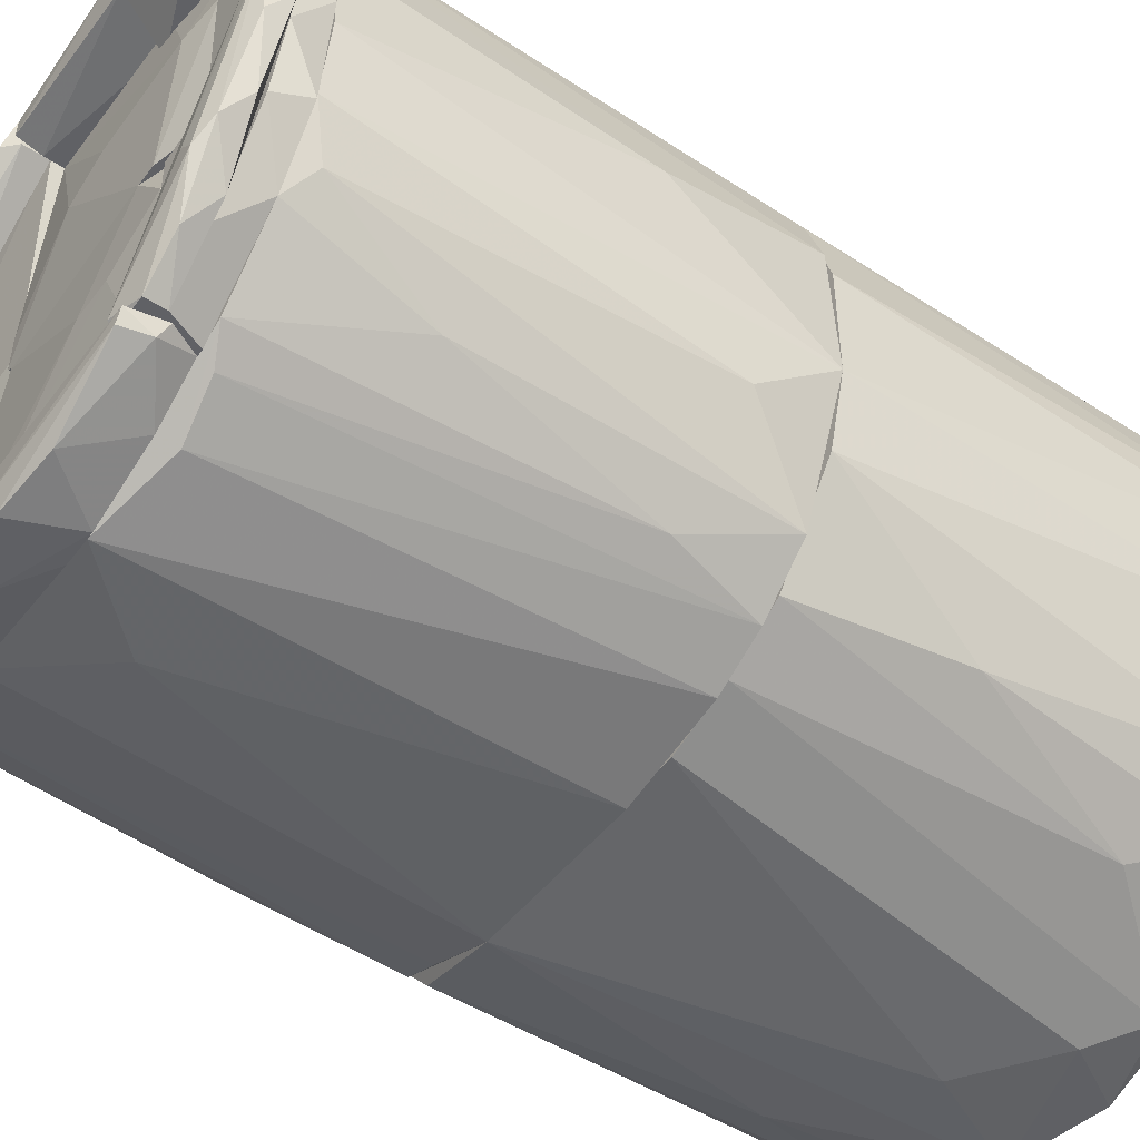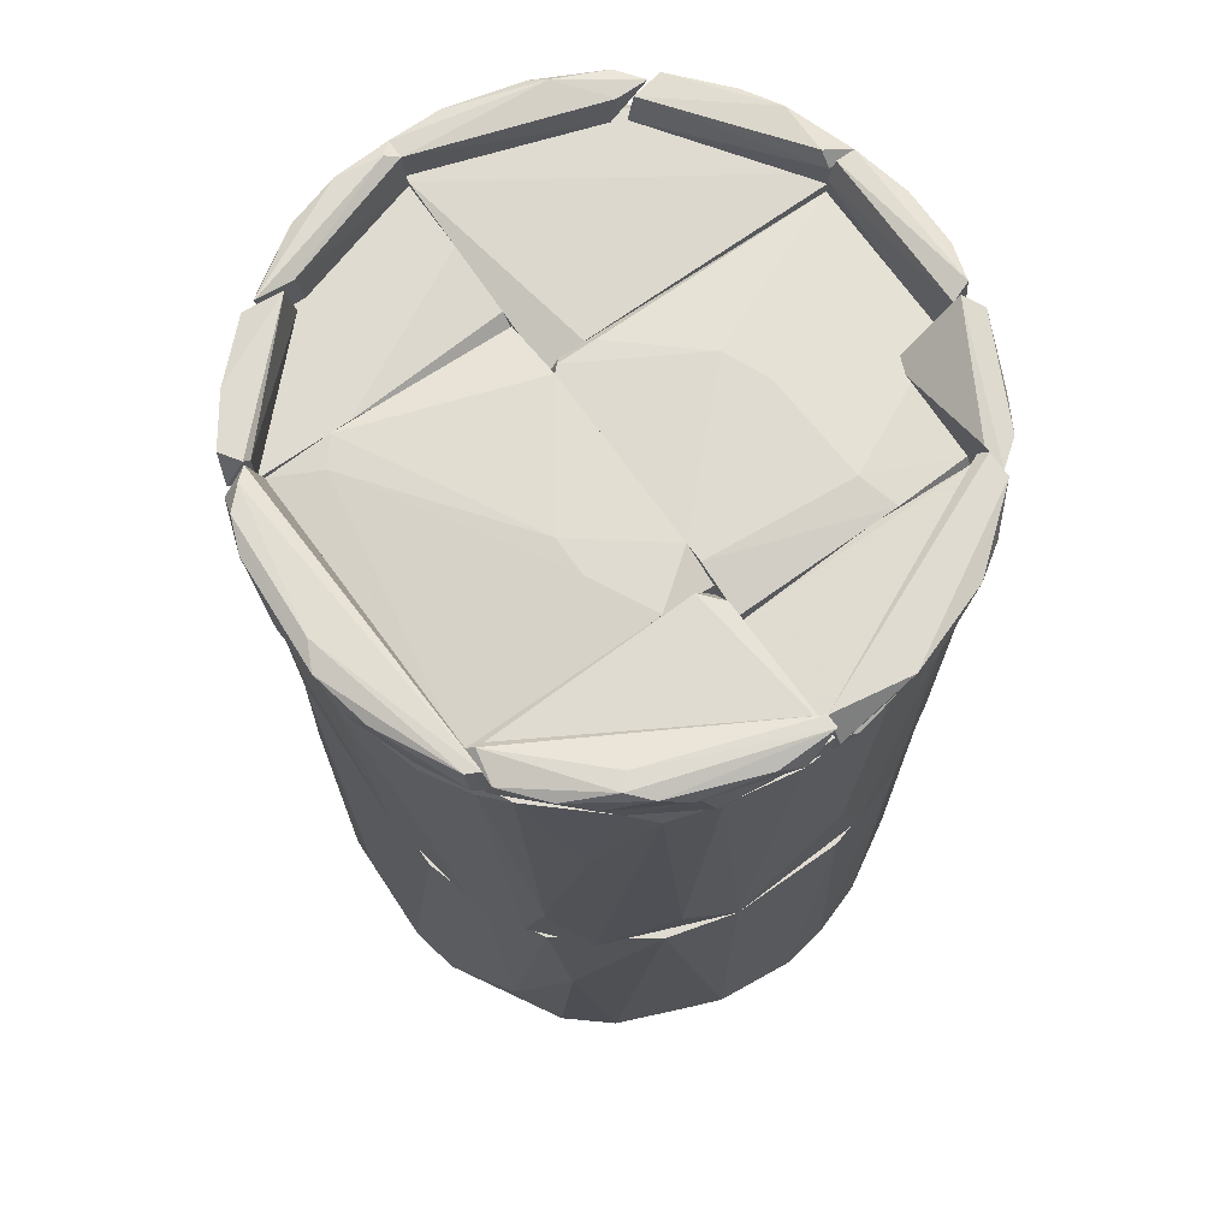
<metadata>
{"format":"obj","ext":"obj","renderer":"f3d","projection":"perspective","resolution":1024,"background":"white","views":[{"elev":-50.3,"azim":54.4,"up":"+Y"},{"elev":70.2,"azim":54.9,"up":"+Z"}]}
</metadata>
<code>
o convex_0
v -0.008623 -0.03211 -0.04917
v 0.005917 0.03368 -0.001385
v 0.008686 0.03299 -0.001385
v 0.005917 0.0323 -0.05125
v 0.03293 -0.007866 -0.04571
v -0.0294 -0.01895 -0.001385
v 0.02392 -0.02518 -0.001385
v -0.03078 0.0129 -0.05056
v -0.02386 0.02399 -0.001385
v 0.03016 0.01429 -0.001385
v 0.01839 -0.02656 -0.05125
v 0.02669 0.01913 -0.05056
v -0.02802 -0.01687 -0.05125
v -0.01278 -0.03072 -0.001385
v -0.01347 0.0309 -0.04848
v -0.03356 -0.000251 -0.003464
v 0.03293 -0.007866 -0.001385
v 0.005917 -0.03281 -0.04433
v -0.03356 -0.0051 -0.04571
v -0.02178 -0.02657 -0.04502
v 0.03362 0.001818 -0.04778
v 0.01977 0.02744 -0.03255
v -0.005855 0.03368 -0.001385
v 0.01076 -0.03072 -0.001385
v 0.02808 -0.01964 -0.04571
v -0.03078 0.01359 -0.001385
v -0.02733 0.02052 -0.04571
v 0.026 0.02121 -0.001385
v -0.003776 0.03368 -0.04502
v 0.01977 -0.02796 -0.0374
v -0.02317 -0.02657 -0.002771
v 0.02739 -0.01479 -0.05125
v 0.03085 -0.01549 -0.001385
v -0.02178 0.02468 -0.05125
v 0.01215 0.0316 -0.04571
v -0.03356 0.004591 -0.04571
v -0.01694 0.02952 -0.001385
v -0.02733 -0.02103 -0.04502
v 0.03293 0.004591 -0.001385
v 0.03085 0.0129 -0.0464
v -0.02109 0.02675 -0.0464
v 0.001761 -0.03211 -0.05125
v 0.01769 0.02883 -0.001385
v -0.01694 -0.03003 -0.03117
v -0.03286 -0.008556 -0.001385
v -0.03217 -0.01133 -0.04433
v 0.03085 0.007357 -0.05125
v 0.026 0.02121 -0.04709
v 0.026 -0.0238 -0.0187
v -0.03217 -0.00579 -0.05125
v -0.003079 -0.03281 -0.03809
v 0.00453 0.03368 -0.04155
v -0.01555 -0.02934 -0.05056
v 0.01839 0.02744 -0.05056
v 0.01769 -0.02865 -0.001385
v 0.01076 -0.03142 -0.04848
v -0.03148 0.0129 -0.04571
v -0.03286 0.006667 -0.001385
v -0.02802 0.01913 -0.001385
v 0.02392 -0.02449 -0.04571
v -0.0107 0.0323 -0.04225
v 0.03293 0.006667 -0.0464
v 0.03085 -0.01064 -0.05056
v -0.005157 0.0323 -0.05125
f 34 15 64
f 3 2 6
f 3 6 7
f 6 2 9
f 3 7 10
f 4 11 13
f 7 6 14
f 10 7 17
f 17 5 21
f 9 2 23
f 7 14 24
f 6 9 26
f 3 10 28
f 23 2 29
f 14 6 31
f 11 4 32
f 25 11 32
f 5 17 33
f 17 7 33
f 25 5 33
f 4 13 34
f 8 27 34
f 19 16 36
f 9 23 37
f 13 20 38
f 31 6 38
f 20 31 38
f 10 17 39
f 17 21 39
f 27 9 41
f 15 34 41
f 34 27 41
f 9 37 41
f 37 15 41
f 13 11 42
f 18 1 42
f 3 28 43
f 28 22 43
f 35 3 43
f 22 35 43
f 1 14 44
f 14 31 44
f 31 20 44
f 16 19 45
f 6 26 45
f 38 6 46
f 13 38 46
f 6 45 46
f 45 19 46
f 32 4 47
f 12 40 47
f 28 10 48
f 22 28 48
f 40 12 48
f 10 40 48
f 7 30 49
f 33 7 49
f 25 33 49
f 34 13 50
f 8 34 50
f 36 8 50
f 19 36 50
f 13 46 50
f 46 19 50
f 14 1 51
f 1 18 51
f 24 14 51
f 18 24 51
f 2 3 52
f 29 2 52
f 4 29 52
f 3 35 52
f 35 4 52
f 20 13 53
f 42 1 53
f 13 42 53
f 1 44 53
f 44 20 53
f 4 35 54
f 35 22 54
f 47 4 54
f 12 47 54
f 22 48 54
f 48 12 54
f 7 24 55
f 30 7 55
f 30 55 56
f 24 18 56
f 42 11 56
f 18 42 56
f 55 24 56
f 27 8 57
f 8 36 57
f 57 36 58
f 36 16 58
f 16 45 58
f 45 26 58
f 26 57 58
f 26 9 59
f 9 27 59
f 27 57 59
f 57 26 59
f 11 25 60
f 49 30 60
f 25 49 60
f 30 56 60
f 56 11 60
f 29 15 61
f 23 29 61
f 37 23 61
f 15 37 61
f 10 39 62
f 39 21 62
f 40 10 62
f 21 47 62
f 47 40 62
f 21 5 63
f 5 25 63
f 25 32 63
f 32 47 63
f 47 21 63
f 29 4 64
f 15 29 64
f 4 34 64
o convex_1
v 0.03293 0.005979 0.04433
v -0.03356 -0.007174 0.02771
v -0.03356 -0.007174 0.02909
v -0.006545 0.03367 0.02562
v 0.02739 -0.02172 -0.001385
v 0.008686 0.03298 -0.001385
v 0.005917 -0.03349 0.04433
v -0.0294 -0.01895 -0.001385
v -0.02663 0.02121 0.04433
v -0.02802 0.01913 -0.001385
v 0.01284 0.0316 0.04433
v 0.03016 0.01428 -0.001385
v -0.02802 -0.01964 0.04433
v -0.01278 -0.03072 -0.001385
v 0.02808 -0.01895 0.04433
v 0.03293 -0.007865 -0.001385
v 0.01631 -0.02933 -0.001385
v -0.01694 0.02952 -0.001385
v -0.01901 -0.02795 0.04433
v 0.02461 0.02329 0.04433
v -0.03356 0.00459 0.04433
v -0.03286 0.006663 -0.001385
v -0.01417 0.0309 0.04433
v 0.02046 0.02675 -0.001385
v 0.01908 -0.02795 0.04294
v 0.03224 -0.01133 0.04433
v -0.02386 -0.02588 -0.001385
v -0.01001 -0.03211 0.04433
v 0.005917 0.03367 0.04433
v -0.005855 0.03367 -0.001385
v 0.00522 -0.03141 -0.001385
v 0.03362 0.003202 0.01524
v -0.03286 -0.009253 -0.000691
v -0.03148 -0.0141 0.04433
v -0.03078 0.01428 0.04433
v 0.03085 0.01359 0.04433
v -0.001698 -0.03349 0.03601
v 0.03362 -0.003713 0.04433
v 0.02669 0.02052 0.000696
v -0.02039 0.02744 0.02562
v 0.001761 0.03437 0.006236
v -0.005855 0.03367 0.04433
v 0.03154 -0.0141 0.006236
v 0.02392 -0.02518 0.008316
v 0.017 0.02952 0.02078
v 0.03224 0.008051 -0.001385
v -0.01901 -0.02864 -0.000691
v -0.03148 0.0122 -0.001385
v -0.03356 -0.000252 0.006929
v 0.01423 -0.03072 0.04225
v -0.02247 0.02537 -0.000691
v -0.01139 0.03229 0.006236
v 0.01908 0.02813 0.04433
v -0.02386 -0.02449 0.04086
v 0.01423 0.0309 -0.001385
v 0.02184 -0.02587 0.04433
v 0.02877 0.01775 0.04433
v 0.03016 -0.01618 0.04225
v -0.03356 -0.005095 0.04433
v -0.02802 -0.02102 0.01386
v -0.02109 0.02675 0.04433
v -0.03217 -0.01271 0.009699
v 0.02669 -0.02172 0.02978
v 0.02184 -0.02656 -0.001385
f 89 114 128
f 70 69 72
f 71 65 73
f 70 72 74
f 73 65 75
f 69 70 76
f 71 73 77
f 72 69 78
f 65 71 79
f 69 76 80
f 78 69 81
f 70 74 82
f 71 77 83
f 75 65 84
f 66 67 85
f 77 73 85
f 74 72 86
f 73 75 87
f 76 70 88
f 65 79 90
f 72 78 91
f 71 83 92
f 75 70 93
f 87 75 93
f 70 82 94
f 78 81 95
f 81 71 95
f 86 72 97
f 77 85 98
f 73 74 99
f 85 73 99
f 84 65 100
f 65 96 100
f 71 92 101
f 92 78 101
f 95 71 101
f 78 95 101
f 65 90 102
f 90 80 102
f 96 65 102
f 80 96 102
f 76 88 103
f 88 84 103
f 87 82 104
f 93 70 105
f 94 68 105
f 70 94 105
f 68 87 106
f 87 93 106
f 105 68 106
f 93 105 106
f 69 80 107
f 80 90 107
f 80 76 110
f 96 80 110
f 76 100 110
f 100 96 110
f 91 78 111
f 83 91 111
f 92 83 111
f 78 92 111
f 74 86 112
f 86 85 112
f 99 74 112
f 85 99 112
f 66 85 113
f 85 86 113
f 97 66 113
f 86 97 113
f 71 81 114
f 74 73 115
f 82 74 115
f 104 82 115
f 87 68 116
f 82 87 116
f 68 94 116
f 94 82 116
f 75 84 117
f 84 88 117
f 109 75 117
f 88 109 117
f 83 77 118
f 91 83 118
f 70 75 119
f 88 70 119
f 75 109 119
f 109 88 119
f 79 71 120
f 89 108 120
f 71 114 120
f 114 89 120
f 84 100 121
f 100 76 121
f 76 103 121
f 103 84 121
f 90 79 122
f 69 107 122
f 107 90 122
f 85 67 123
f 67 98 123
f 98 85 123
f 72 91 124
f 98 72 124
f 77 98 124
f 118 77 124
f 91 118 124
f 73 87 125
f 87 104 125
f 115 73 125
f 104 115 125
f 67 66 126
f 66 97 126
f 97 72 126
f 98 67 126
f 72 98 126
f 108 69 127
f 79 120 127
f 120 108 127
f 69 122 127
f 122 79 127
f 81 69 128
f 69 108 128
f 108 89 128
f 114 81 128
o convex_2
v -0.02179 -0.02588 0.04641
v -0.03356 -0.005105 0.04433
v -0.03356 -0.005105 0.04502
v -0.01486 -0.000947 0.04433
v -0.01486 -0.02934 0.04433
v -0.02386 -0.000947 0.04641
v -0.01486 -0.01826 0.04641
v -0.03356 -0.000947 0.04641
v -0.03079 -0.01549 0.04433
v -0.03148 -0.01411 0.04641
v -0.01625 -0.000947 0.04571
v -0.03356 -0.000947 0.04433
v -0.01486 -0.02934 0.04641
v -0.0211 -0.02657 0.04433
v -0.02732 -0.02034 0.04641
f 137 142 143
f 130 132 133
f 133 132 135
f 134 129 135
f 130 131 136
f 129 134 136
f 134 132 136
f 130 133 137
f 131 130 138
f 129 136 138
f 136 131 138
f 130 137 138
f 132 134 139
f 135 132 139
f 134 135 139
f 132 130 140
f 130 136 140
f 136 132 140
f 135 129 141
f 133 135 141
f 137 133 142
f 141 129 142
f 133 141 142
f 129 138 143
f 138 137 143
f 142 129 143
o convex_3
v -0.0211 0.02675 0.0471
v -0.03356 -0.000947 0.04433
v -0.03356 -0.000947 0.0471
v -0.009324 -0.000947 0.04433
v -0.009324 0.0323 0.04433
v -0.009324 0.003212 0.04641
v -0.0294 0.01706 0.04433
v -0.009324 0.0323 0.0471
v -0.03148 0.01291 0.0471
v -0.01694 0.02953 0.04433
v -0.03356 0.004595 0.04433
v -0.03148 -0.000947 0.0471
v -0.009324 -0.000947 0.04502
v -0.02732 0.02052 0.04571
v -0.0211 0.02675 0.04433
v -0.01279 0.03161 0.0471
f 148 153 159
f 146 145 147
f 147 145 148
f 147 148 149
f 148 145 150
f 144 146 151
f 149 148 151
f 146 144 152
f 148 150 153
f 145 146 154
f 150 145 154
f 146 152 154
f 152 150 154
f 146 147 155
f 151 146 155
f 149 151 155
f 147 149 156
f 155 147 156
f 149 155 156
f 152 144 157
f 150 152 157
f 144 153 158
f 153 150 158
f 157 144 158
f 150 157 158
f 144 151 159
f 151 148 159
f 153 144 159
o convex_4
v -0.02733 -0.01895 0.04641
v -0.03425 -0.00441 0.04848
v -0.03287 -0.009259 0.04641
v -0.03148 -0.000947 0.04641
v -0.02733 -0.01965 0.05125
v -0.03287 -0.002332 0.05125
v -0.03218 -0.01272 0.05056
v -0.02733 -0.01549 0.05056
v -0.02941 -0.01826 0.04848
v -0.02733 -0.0148 0.04641
v -0.03218 -0.000947 0.05056
v -0.03356 -0.000947 0.04641
v -0.03356 -0.007181 0.05125
v -0.03425 -0.000947 0.05056
v -0.03148 -0.0141 0.04641
f 168 166 174
f 160 162 163
f 161 162 166
f 164 160 167
f 165 164 167
f 160 164 168
f 164 166 168
f 160 163 169
f 167 160 169
f 163 167 169
f 167 163 170
f 165 167 170
f 162 161 171
f 163 162 171
f 170 163 171
f 164 165 172
f 161 166 172
f 166 164 172
f 165 170 173
f 171 161 173
f 170 171 173
f 161 172 173
f 172 165 173
f 162 160 174
f 166 162 174
f 160 168 174
o convex_5
v -0.01486 -0.02796 0.04641
v -0.02733 -0.02103 0.04848
v -0.02733 -0.02103 0.05056
v -0.02663 -0.01618 0.04641
v -0.01486 -0.02865 0.05125
v -0.01902 -0.02796 0.04641
v -0.02663 -0.01688 0.05125
v -0.01694 -0.03003 0.05125
v -0.02663 -0.02103 0.04641
v -0.02109 -0.02726 0.04779
v -0.01486 -0.02796 0.05056
v -0.01486 -0.03073 0.04848
v -0.02178 -0.02657 0.05125
f 184 182 187
f 176 177 178
f 178 175 180
f 178 177 181
f 179 181 182
f 176 178 183
f 178 180 183
f 183 180 184
f 177 176 184
f 176 183 184
f 175 178 185
f 179 175 185
f 178 181 185
f 181 179 185
f 175 179 186
f 180 175 186
f 179 182 186
f 184 180 186
f 182 184 186
f 181 177 187
f 182 181 187
f 177 184 187
o convex_6
v 0.001765 -0.03281 0.05125
v 0.003148 -0.0335 0.04433
v -0.0017 -0.03419 0.04779
v -0.01486 -0.02727 0.04433
v 0.02046 -0.02727 0.0471
v -0.01486 -0.02865 0.05056
v 0.01977 -0.02727 0.05056
v 0.01908 -0.02727 0.04433
v 0.01077 -0.03281 0.04987
v -0.01209 -0.03142 0.04433
v -0.01139 -0.03211 0.05125
v 0.01423 -0.03073 0.04433
v 0.004534 -0.03419 0.05056
v -0.01417 -0.03142 0.04848
v 0.006612 -0.0335 0.04433
v 0.01977 -0.02865 0.04779
v -0.007927 -0.0335 0.05056
v -0.01347 -0.03004 0.05125
v -0.01486 -0.02727 0.04571
v -0.007236 -0.03281 0.04433
v 0.01908 -0.02865 0.05056
v -0.01486 -0.03004 0.04433
f 197 201 209
f 192 191 194
f 189 191 195
f 191 192 195
f 189 195 199
f 188 198 200
f 190 189 202
f 189 199 202
f 199 196 202
f 200 190 202
f 196 200 202
f 192 194 203
f 195 192 203
f 199 195 203
f 196 199 203
f 190 200 204
f 200 198 204
f 201 197 204
f 198 201 204
f 188 194 205
f 194 193 205
f 198 188 205
f 193 201 205
f 201 198 205
f 191 193 206
f 194 191 206
f 193 194 206
f 189 190 207
f 197 189 207
f 190 204 207
f 204 197 207
f 194 188 208
f 188 200 208
f 200 196 208
f 203 194 208
f 196 203 208
f 191 189 209
f 193 191 209
f 189 197 209
f 201 193 209
o convex_7
v 0.003147 0.03438 0.05056
v -0.009319 0.03022 0.04433
v -0.009319 0.03022 0.04779
v 0.007996 0.03022 0.04433
v -0.005853 0.03368 0.04433
v 0.007996 0.03091 0.05056
v -0.009319 0.03299 0.05056
v 0.007996 0.03299 0.04433
v -0.009319 0.03091 0.05056
v 0.007303 0.03299 0.05125
v -0.003085 0.03438 0.05056
v 0.002452 0.03438 0.04779
v -0.009319 0.0323 0.04433
f 216 214 222
f 212 211 213
f 213 211 214
f 212 213 215
f 211 212 216
f 213 214 217
f 215 213 217
f 212 215 218
f 216 212 218
f 216 218 219
f 217 210 219
f 215 217 219
f 218 215 219
f 214 216 220
f 216 219 220
f 219 210 220
f 210 217 221
f 217 214 221
f 220 210 221
f 214 220 221
f 214 211 222
f 211 216 222
o convex_8
v 0.03362 -0.007181 0.04987
v 0.017 -0.02727 0.04779
v 0.017 -0.02727 0.04987
v 0.03154 -0.00164 0.04779
v 0.02739 -0.02103 0.04779
v 0.03224 -0.000947 0.05056
v 0.02808 -0.01895 0.05125
v 0.03432 -0.004414 0.04779
v 0.02116 -0.02727 0.04987
v 0.01769 -0.02657 0.05056
v 0.03154 -0.01411 0.04848
v 0.017 -0.02657 0.04987
v 0.03362 -0.000947 0.05056
v 0.02116 -0.02727 0.04779
v 0.03016 -0.01687 0.05056
v 0.02531 -0.0238 0.04987
v 0.0267 -0.01757 0.05125
f 229 235 239
f 224 226 227
f 227 226 230
f 225 224 231
f 231 229 232
f 225 231 232
f 230 223 233
f 227 230 233
f 224 225 234
f 226 224 234
f 228 226 234
f 225 232 234
f 232 228 234
f 226 228 235
f 223 230 235
f 230 226 235
f 224 227 236
f 231 224 236
f 233 223 237
f 227 233 237
f 223 235 237
f 235 229 237
f 229 231 238
f 236 227 238
f 231 236 238
f 227 237 238
f 237 229 238
f 232 229 239
f 228 232 239
f 235 228 239
o convex_9
v -0.02733 0.02122 0.04779
v -0.03425 -0.000947 0.04779
v -0.03425 -0.000947 0.05056
v -0.02594 0.01775 0.0471
v -0.03079 0.01429 0.05125
v -0.02594 0.01845 0.05056
v -0.03217 -0.000947 0.05056
v -0.03287 0.01083 0.04779
v -0.03217 -0.000947 0.0471
v -0.03217 0.01152 0.0471
v -0.03425 0.004597 0.05056
v -0.02871 0.01983 0.05056
v -0.02594 0.02191 0.05056
v -0.03217 0.0129 0.05056
f 251 247 253
f 242 241 246
f 244 242 246
f 245 244 246
f 243 245 246
f 246 241 248
f 243 246 248
f 240 243 249
f 241 247 249
f 247 240 249
f 248 241 249
f 243 248 249
f 241 242 250
f 242 244 250
f 247 241 250
f 240 247 251
f 243 240 252
f 244 245 252
f 245 243 252
f 251 244 252
f 240 251 252
f 250 244 253
f 247 250 253
f 244 251 253
o convex_10
v -0.02594 0.0233 0.04848
v -0.009319 0.03299 0.05056
v -0.009319 0.03299 0.04779
v -0.02525 0.01914 0.0471
v -0.02525 0.01983 0.05056
v -0.009319 0.03022 0.04987
v -0.0204 0.02814 0.05056
v -0.01832 0.02883 0.0471
v -0.009319 0.03022 0.0471
v -0.0107 0.03022 0.05125
v -0.02594 0.0233 0.05056
v -0.01625 0.03022 0.05125
v -0.01417 0.03161 0.04848
v -0.02594 0.02191 0.0471
f 258 264 267
f 256 255 259
f 258 257 259
f 254 260 261
f 256 259 262
f 259 257 262
f 261 256 262
f 257 261 262
f 259 255 263
f 258 259 263
f 260 254 264
f 264 258 265
f 263 255 265
f 258 263 265
f 260 264 265
f 255 256 266
f 256 261 266
f 261 260 266
f 265 255 266
f 260 265 266
f 257 258 267
f 261 257 267
f 254 261 267
f 264 254 267
o convex_11
v 0.01215 -0.000947 0.04779
v -0.009319 0.02468 0.04433
v -0.009319 0.02468 0.04571
v 0.01977 0.02468 0.04433
v -0.009313 -0.000947 0.04433
v 0.01977 -0.000947 0.04433
v 0.01561 0.01498 0.04779
v -0.008621 -0.000251 0.0471
v 0.007995 0.03022 0.04571
v -0.001005 0.01221 0.04779
v 0.01977 0.01636 0.0471
v -0.009319 0.03022 0.04571
v -0.009319 0.03022 0.04433
v 0.01977 -0.000947 0.04641
v 0.007995 0.03022 0.04433
v 0.01907 0.02468 0.04571
v 0.01423 -0.000947 0.04779
v 0.003844 0.01429 0.04779
v -0.008621 0.003904 0.0471
v -0.009313 0.000442 0.04641
v -0.00793 -0.000947 0.0471
f 277 275 288
f 270 269 272
f 269 271 272
f 268 272 273
f 272 271 273
f 268 274 277
f 273 271 278
f 269 270 279
f 274 276 279
f 271 269 280
f 269 279 280
f 279 276 280
f 268 273 281
f 273 278 281
f 276 271 282
f 271 280 282
f 280 276 282
f 271 276 283
f 276 274 283
f 278 271 283
f 274 278 283
f 274 268 284
f 278 274 284
f 268 281 284
f 281 278 284
f 277 274 285
f 274 279 285
f 279 277 285
f 275 277 286
f 277 279 286
f 286 279 287
f 270 272 287
f 272 275 287
f 279 270 287
f 275 286 287
f 272 268 288
f 275 272 288
f 268 277 288
o convex_12
v 0.02254 0.02537 0.04433
v 0.01008 0.03299 0.05056
v 0.01008 0.03299 0.04779
v 0.007996 0.02468 0.04433
v 0.02323 0.02468 0.05056
v 0.007996 0.03299 0.04433
v 0.007996 0.03161 0.05125
v 0.017 0.03022 0.04848
v 0.007996 0.02468 0.04571
v 0.02046 0.02468 0.05056
v 0.02116 0.02745 0.05056
v 0.01285 0.03161 0.04433
v 0.02254 0.02468 0.04433
f 293 292 301
f 290 291 294
f 289 292 294
f 294 292 295
f 290 294 295
f 291 290 296
f 292 293 297
f 295 292 297
f 295 297 298
f 293 295 298
f 297 293 298
f 293 289 299
f 295 293 299
f 290 295 299
f 296 290 299
f 289 296 299
f 289 294 300
f 294 291 300
f 291 296 300
f 296 289 300
f 292 289 301
f 289 293 301
o convex_13
v -0.01486 -0.02034 0.04641
v 0.01631 -0.000947 0.04641
v 0.01631 -0.000947 0.04433
v 0.01631 -0.02727 0.04571
v -0.01486 -0.000947 0.04433
v -0.01486 -0.02727 0.04433
v 0.01215 -0.000947 0.04779
v 0.01631 -0.02727 0.04433
v -0.00793 -0.000947 0.0471
v 0.005223 -0.009953 0.04779
v -0.01486 -0.02727 0.04571
v 0.01631 -0.006488 0.04779
v -0.01486 -0.000947 0.04502
v -0.01208 -0.02242 0.04641
v 0.009378 -0.009953 0.04779
f 315 305 316
f 304 303 305
f 303 304 306
f 306 304 307
f 302 306 307
f 303 306 308
f 304 305 309
f 307 304 309
f 305 307 309
f 308 306 310
f 308 310 311
f 310 302 311
f 307 305 312
f 302 307 312
f 305 303 313
f 303 308 313
f 308 311 313
f 306 302 314
f 302 310 314
f 310 306 314
f 311 302 315
f 312 305 315
f 302 312 315
f 305 313 316
f 313 311 316
f 311 315 316
o convex_14
v 0.03154 -0.01342 0.04779
v 0.01631 -0.02727 0.04433
v 0.01977 -0.02727 0.04433
v 0.01631 -0.000947 0.04433
v 0.03362 -0.000947 0.04433
v 0.01631 -0.003026 0.04779
v 0.017 -0.02727 0.04779
v 0.03362 -0.000947 0.04779
v 0.03224 -0.01203 0.04433
v 0.026 -0.02242 0.04779
v 0.01839 -0.000947 0.0471
v 0.02808 -0.01895 0.04433
v 0.02116 -0.02727 0.04779
v 0.03362 -0.006488 0.04779
v 0.01631 -0.02727 0.0471
f 323 322 331
f 319 318 320
f 319 320 321
f 320 318 322
f 318 319 323
f 317 322 323
f 321 320 324
f 322 317 324
f 319 321 325
f 317 323 326
f 320 322 327
f 324 320 327
f 322 324 327
f 325 317 328
f 319 325 328
f 317 326 328
f 326 319 328
f 323 319 329
f 326 323 329
f 319 326 329
f 324 317 330
f 321 324 330
f 317 325 330
f 325 321 330
f 322 318 331
f 318 323 331
o convex_15
v 0.02877 0.01844 0.04779
v 0.01977 -0.000947 0.04433
v 0.03362 -0.000947 0.04433
v 0.01977 0.02468 0.04433
v 0.02046 -0.000947 0.0471
v 0.03362 -0.000947 0.04779
v 0.02046 0.02468 0.04779
v 0.03154 0.01221 0.04433
v 0.02323 0.02468 0.04433
v 0.03293 0.008751 0.04779
v 0.01977 0.01359 0.0471
v 0.02393 0.02468 0.04779
v 0.02739 0.01983 0.04433
v 0.03432 0.001133 0.0471
f 339 341 345
f 334 333 335
f 333 334 336
f 336 334 337
f 336 337 338
f 337 332 338
f 334 335 339
f 335 338 340
f 339 335 340
f 332 337 341
f 339 332 341
f 335 333 342
f 333 336 342
f 336 338 342
f 338 335 342
f 338 332 343
f 340 338 343
f 340 343 344
f 332 339 344
f 339 340 344
f 343 332 344
f 337 334 345
f 334 339 345
f 341 337 345
o convex_16
v 0.03016 0.01706 0.04987
v 0.02047 0.02398 0.04779
v 0.02047 0.02398 0.04987
v 0.03224 -0.000947 0.04779
v 0.03224 -0.000947 0.05056
v 0.03293 0.01014 0.04779
v 0.03362 0.007367 0.05056
v 0.02393 0.02468 0.05056
v 0.02739 0.02122 0.04779
v 0.03431 -0.000947 0.04779
v 0.02116 0.02468 0.05056
v 0.02393 0.02468 0.04779
f 347 356 357
f 348 347 349
f 348 349 350
f 349 347 351
f 351 346 352
f 352 346 353
f 350 352 353
f 351 347 354
f 346 351 354
f 353 346 354
f 350 349 355
f 349 351 355
f 352 350 355
f 351 352 355
f 347 348 356
f 348 350 356
f 350 353 356
f 356 353 357
f 354 347 357
f 353 354 357

</code>
